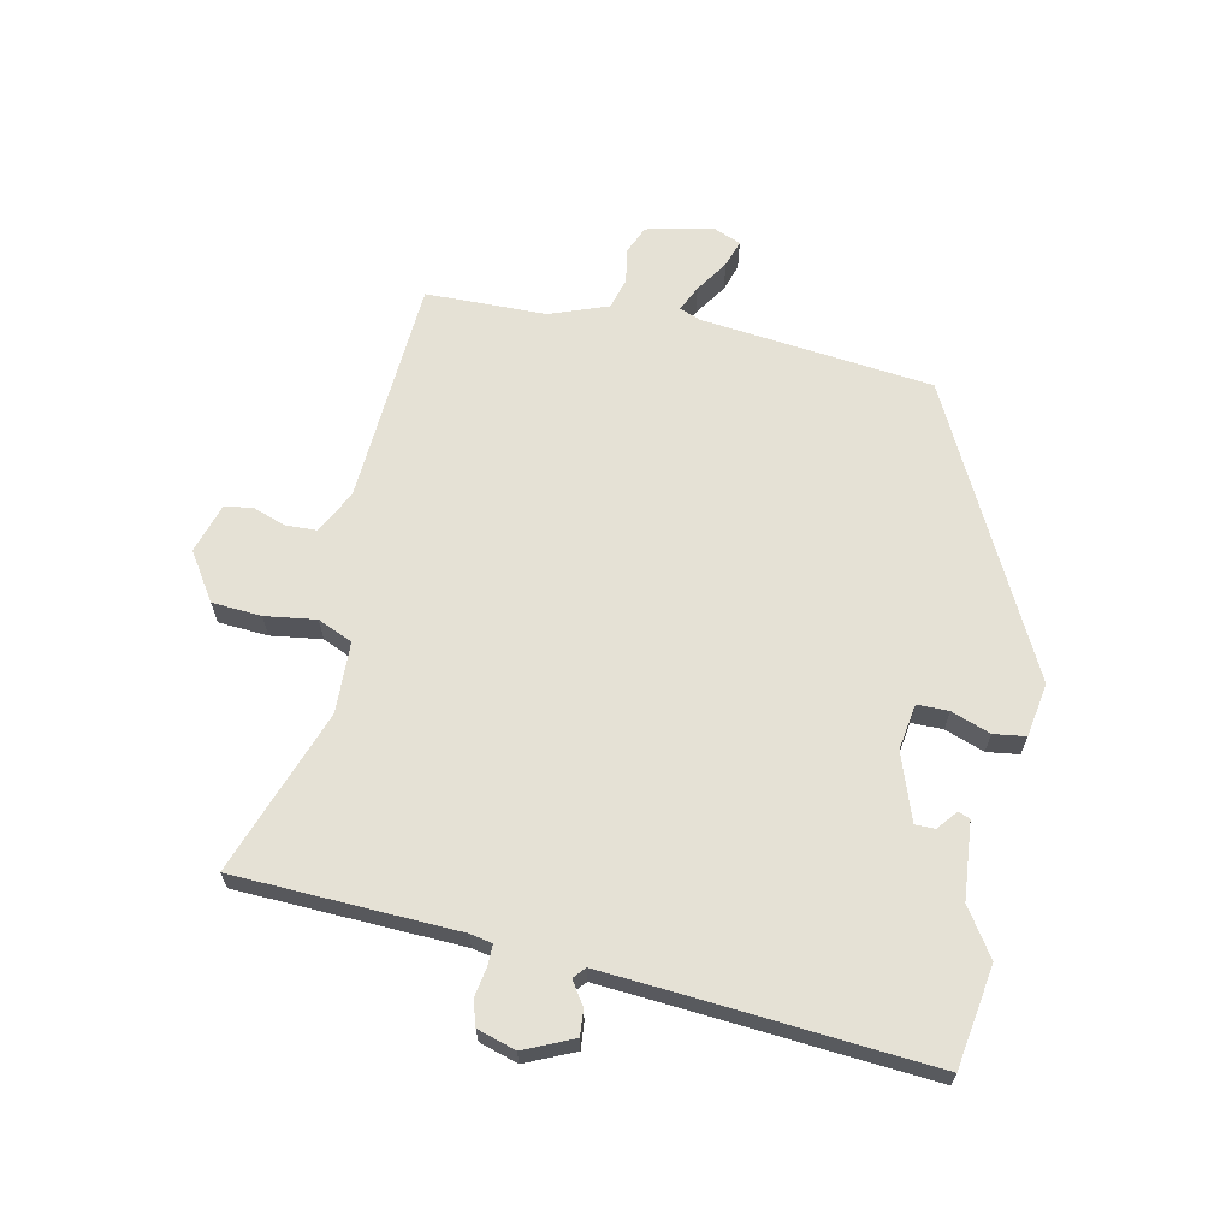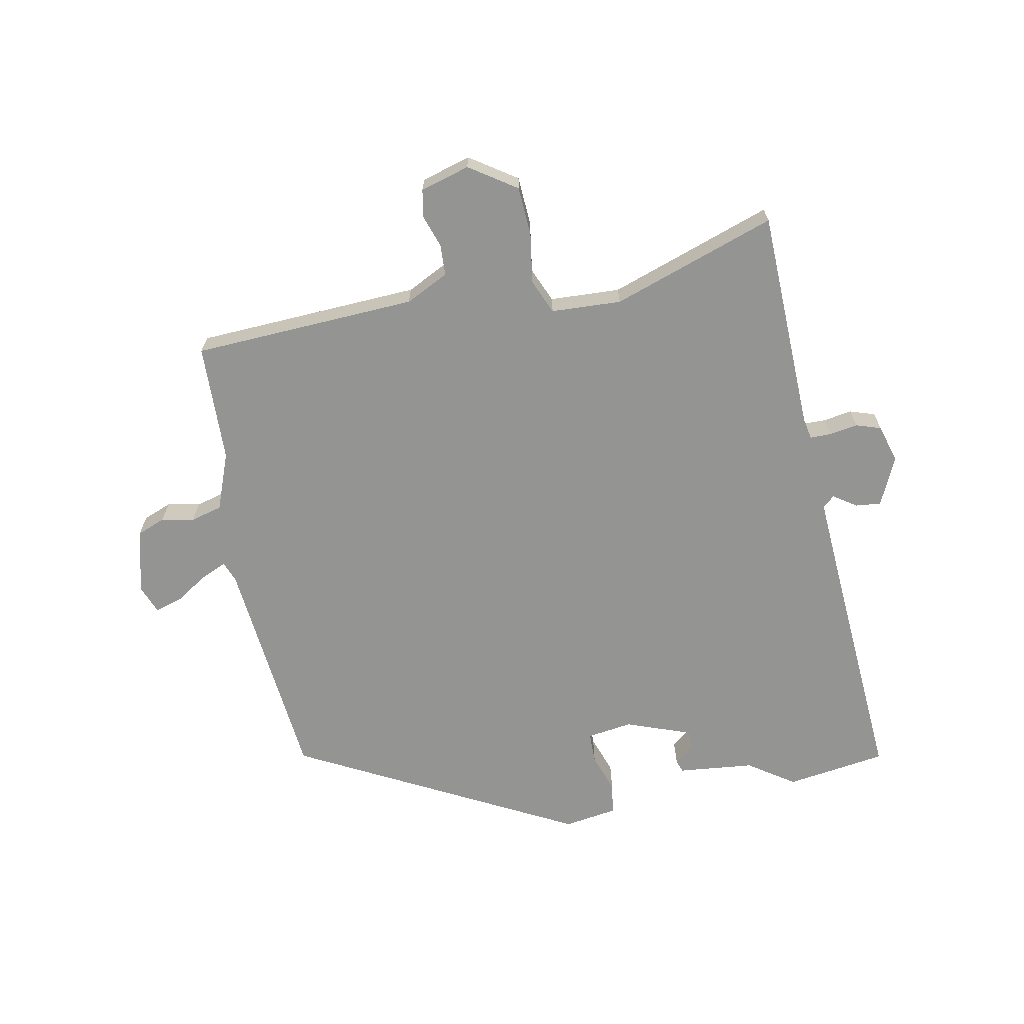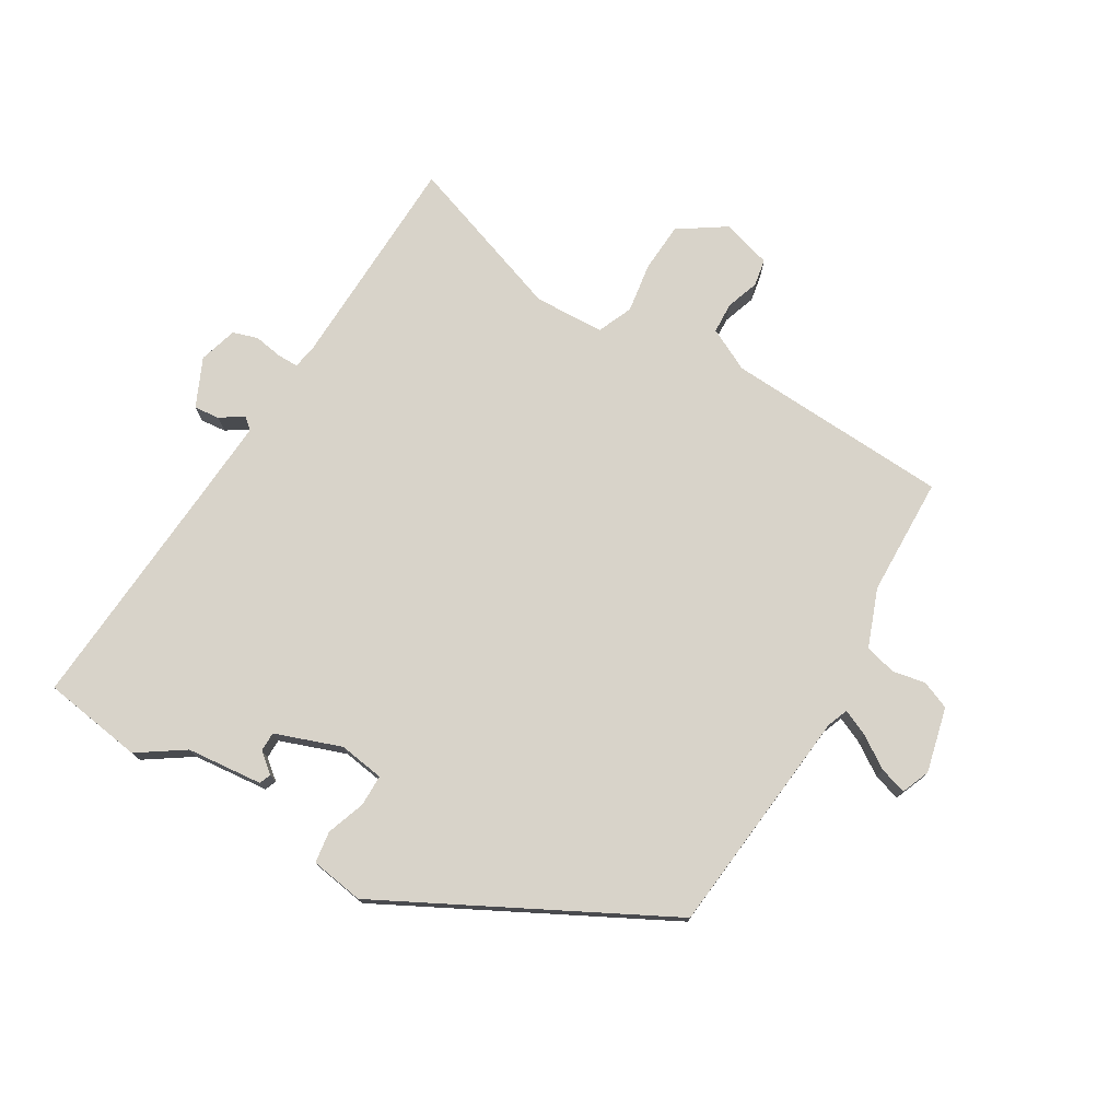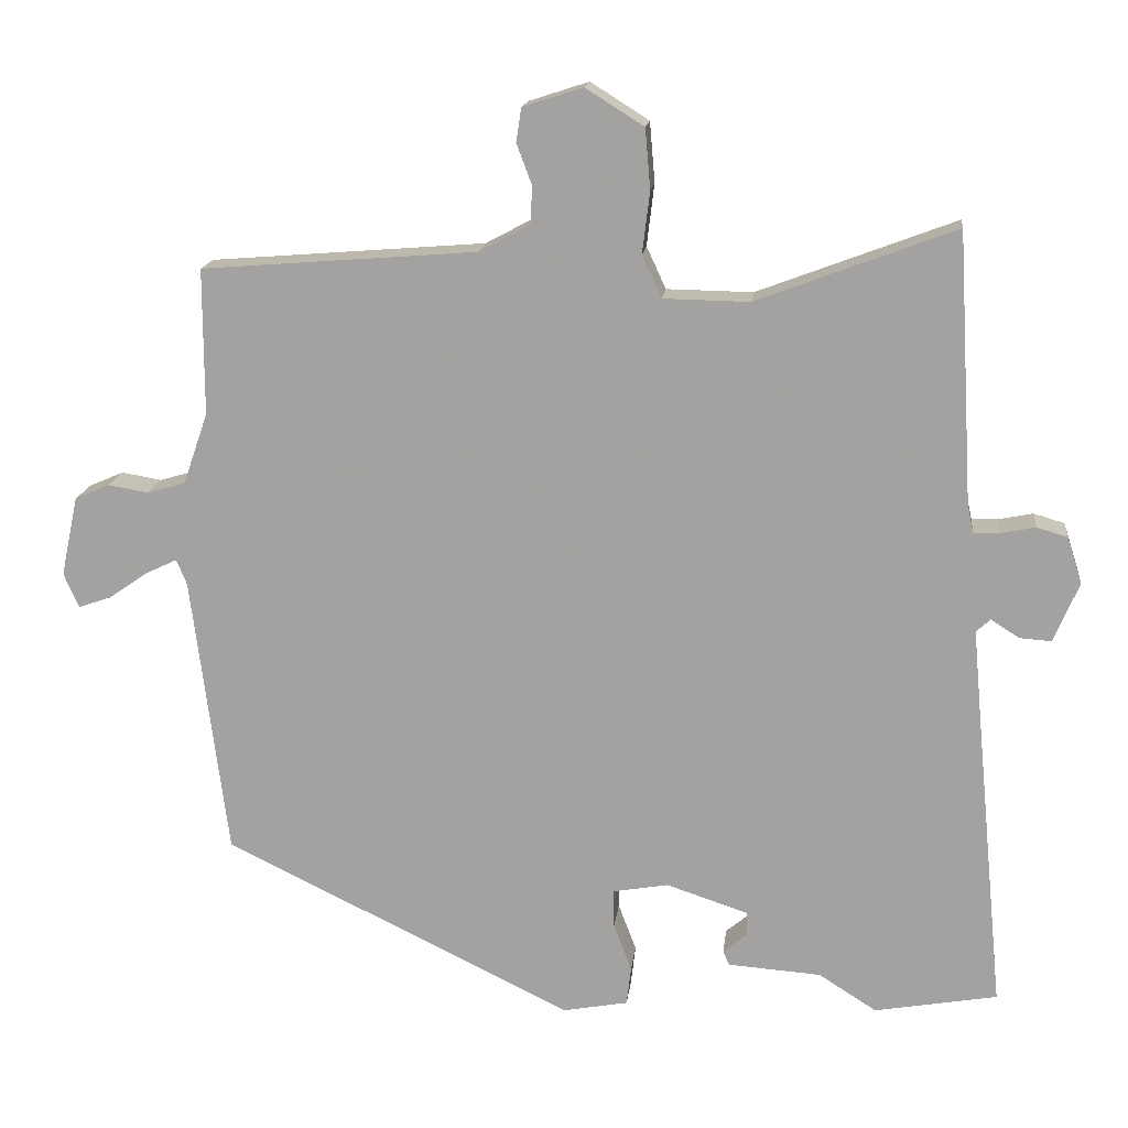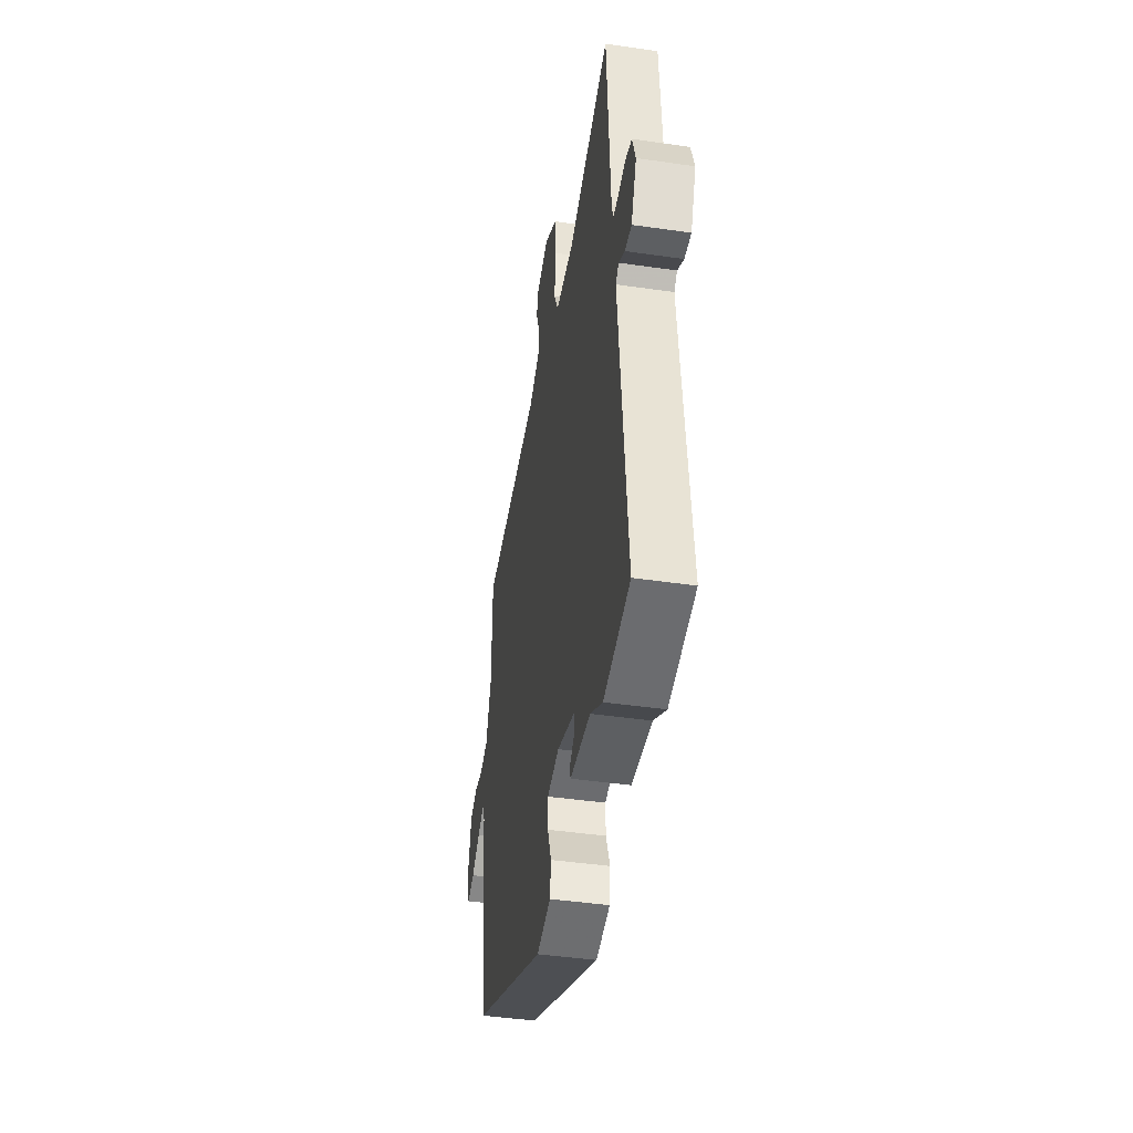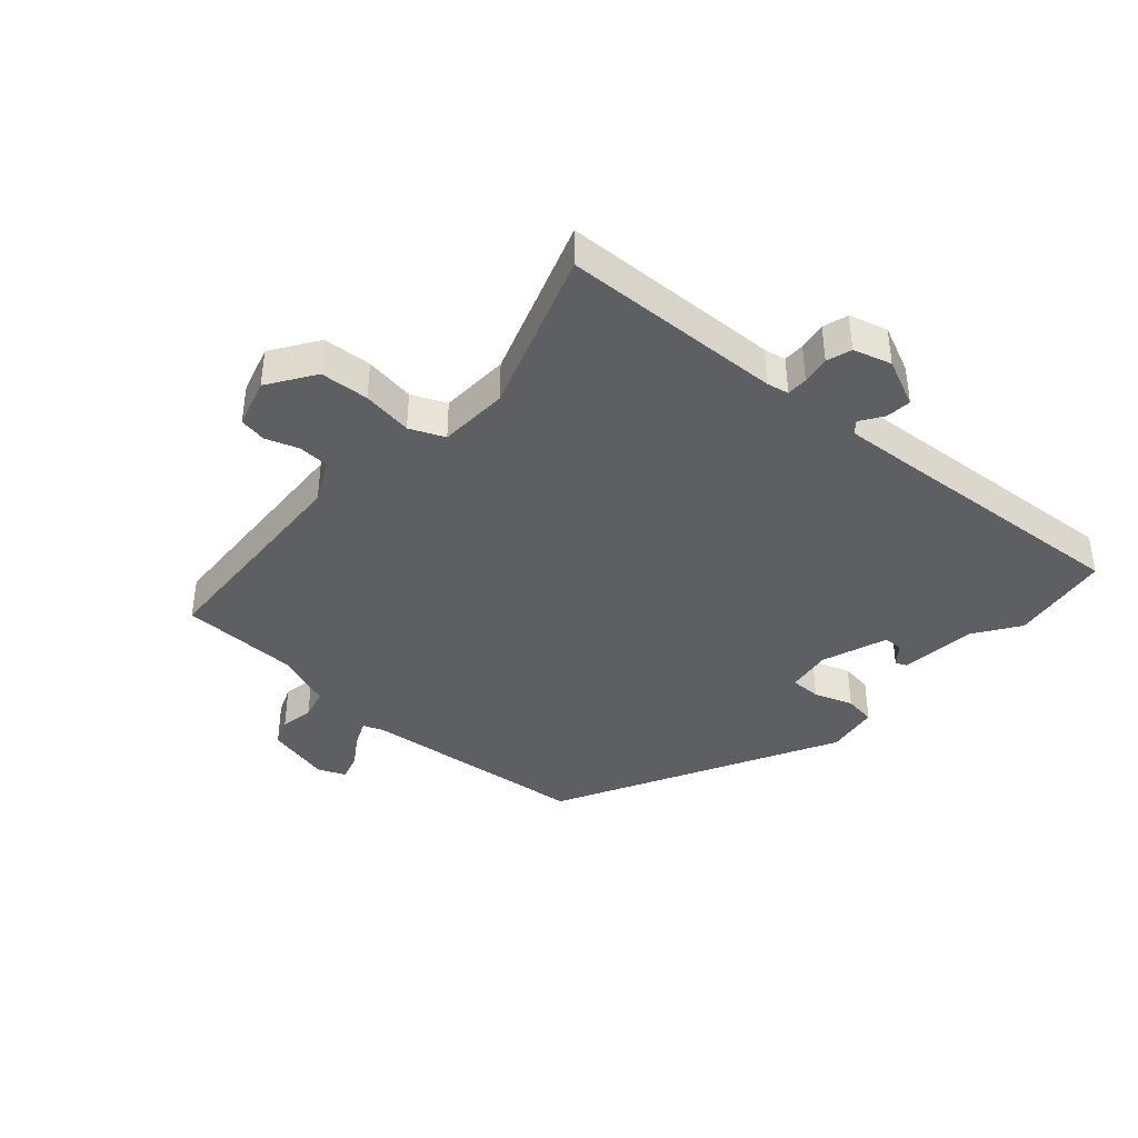
<metadata>
{"format":"obj","ext":"obj","renderer":"f3d","projection":"perspective","resolution":1024,"background":"white","views":[{"elev":65.1,"azim":100.9,"up":"+Y"},{"elev":-67.0,"azim":9.3,"up":"+Y"},{"elev":75.8,"azim":-150.8,"up":"+Y"},{"elev":16.0,"azim":6.5,"up":"+Z"},{"elev":-43.7,"azim":80.3,"up":"+Z"},{"elev":-39.7,"azim":46.9,"up":"+Y"}]}
</metadata>
<code>
v -0.475 0.07 -0.31
v -0.523 0.07 0.065
v -0.537 0.07 0.099
v -0.579 0.07 0.079
v -0.631 0.07 0.043
v -0.675 0.07 0.028
v -0.695 0.07 0.074
v -0.672 0.07 0.181
v -0.626 0.07 0.201
v -0.572 0.07 0.192
v -0.521 0.07 0.207
v -0.488 0.07 0.302
v -0.488 0.07 0.497
v -0.121 0.07 0.526
v -0.052 0.07 0.563
v -0.051 0.07 0.614
v -0.071 0.07 0.667
v -0.064 0.07 0.712
v 0.016 0.07 0.738
v 0.094 0.07 0.689
v 0.101 0.07 0.609
v 0.091 0.07 0.526
v 0.117 0.07 0.47
v 0.232 0.07 0.468
v 0.497 0.07 0.568
v 0.518 0.07 0.206
v 0.526 0.07 0.17
v 0.561 0.07 0.171
v 0.607 0.07 0.18
v 0.648 0.07 0.168
v 0.668 0.07 0.106
v 0.634 0.07 0.026
v 0.592 0.07 0.029
v 0.554 0.07 0.053
v 0.535 0.07 0.036
v 0.546 0.07 -0.083
v 0.585 0.07 -0.485
v 0.421 0.07 -0.514
v 0.344 0.07 -0.465
v 0.219 0.07 -0.456
v 0.211 0.07 -0.437
v 0.243 0.07 -0.41
v 0.242 0.07 -0.378
v 0.133 0.07 -0.342
v 0.059 0.07 -0.355
v 0.06 0.07 -0.406
v 0.084 0.07 -0.469
v 0.078 0.07 -0.521
v -0.009 0.07 -0.537
v -0.475 0 -0.31
v -0.523 0 0.065
v -0.537 0 0.099
v -0.579 0 0.079
v -0.631 0 0.043
v -0.675 0 0.028
v -0.695 0 0.074
v -0.672 0 0.181
v -0.626 0 0.201
v -0.572 0 0.192
v -0.521 0 0.207
v -0.488 0 0.302
v -0.488 0 0.497
v -0.121 0 0.526
v -0.052 0 0.563
v -0.051 0 0.614
v -0.071 0 0.667
v -0.064 0 0.712
v 0.016 0 0.738
v 0.094 0 0.689
v 0.101 0 0.609
v 0.091 0 0.526
v 0.117 0 0.47
v 0.232 0 0.468
v 0.497 0 0.568
v 0.518 0 0.206
v 0.526 0 0.17
v 0.561 0 0.171
v 0.607 0 0.18
v 0.648 0 0.168
v 0.668 0 0.106
v 0.634 0 0.026
v 0.592 0 0.029
v 0.554 0 0.053
v 0.535 0 0.036
v 0.546 0 -0.083
v 0.585 0 -0.485
v 0.421 0 -0.514
v 0.344 0 -0.465
v 0.219 0 -0.456
v 0.211 0 -0.437
v 0.243 0 -0.41
v 0.242 0 -0.378
v 0.133 0 -0.342
v 0.059 0 -0.355
v 0.06 0 -0.406
v 0.084 0 -0.469
v 0.078 0 -0.521
v -0.009 0 -0.537
f 49 1 2
f 48 49 2
f 47 48 2
f 46 47 2
f 45 46 2 3
f 44 45 3
f 43 44 3
f 39 40 41 42
f 39 42 43
f 38 39 43
f 37 38 43
f 36 37 43
f 35 36 43 3
f 32 33 34
f 31 32 34
f 30 31 34
f 29 30 34
f 28 29 34
f 34 35 3
f 28 34 3
f 27 28 3
f 24 25 26
f 26 27 3
f 24 26 3
f 23 24 3
f 20 21 22
f 19 20 22
f 18 19 22
f 17 18 22
f 16 17 22
f 15 16 22 23
f 23 3 4
f 15 23 4
f 14 15 4
f 12 13 14
f 11 12 14
f 8 9 10
f 7 8 10
f 6 7 10
f 5 6 10
f 4 5 10
f 4 10 11
f 4 11 14
f 51 50 98
f 51 98 97
f 51 97 96
f 51 96 95
f 52 51 95 94
f 52 94 93
f 52 93 92
f 91 90 89 88
f 92 91 88
f 92 88 87
f 92 87 86
f 92 86 85
f 52 92 85 84
f 83 82 81
f 83 81 80
f 83 80 79
f 83 79 78
f 83 78 77
f 52 84 83
f 52 83 77
f 52 77 76
f 75 74 73
f 52 76 75
f 52 75 73
f 52 73 72
f 71 70 69
f 71 69 68
f 71 68 67
f 71 67 66
f 71 66 65
f 72 71 65 64
f 53 52 72
f 53 72 64
f 53 64 63
f 63 62 61
f 63 61 60
f 59 58 57
f 59 57 56
f 59 56 55
f 59 55 54
f 59 54 53
f 60 59 53
f 63 60 53
f 1 50 51 2
f 2 51 52 3
f 3 52 53 4
f 4 53 54 5
f 5 54 55 6
f 6 55 56 7
f 7 56 57 8
f 8 57 58 9
f 9 58 59 10
f 10 59 60 11
f 11 60 61 12
f 12 61 62 13
f 13 62 63 14
f 14 63 64 15
f 15 64 65 16
f 16 65 66 17
f 17 66 67 18
f 18 67 68 19
f 19 68 69 20
f 20 69 70 21
f 21 70 71 22
f 22 71 72 23
f 23 72 73 24
f 24 73 74 25
f 25 74 75 26
f 26 75 76 27
f 27 76 77 28
f 28 77 78 29
f 29 78 79 30
f 30 79 80 31
f 31 80 81 32
f 32 81 82 33
f 33 82 83 34
f 34 83 84 35
f 35 84 85 36
f 36 85 86 37
f 37 86 87 38
f 38 87 88 39
f 39 88 89 40
f 40 89 90 41
f 41 90 91 42
f 42 91 92 43
f 43 92 93 44
f 44 93 94 45
f 45 94 95 46
f 46 95 96 47
f 47 96 97 48
f 48 97 98 49
f 49 98 50 1

</code>
